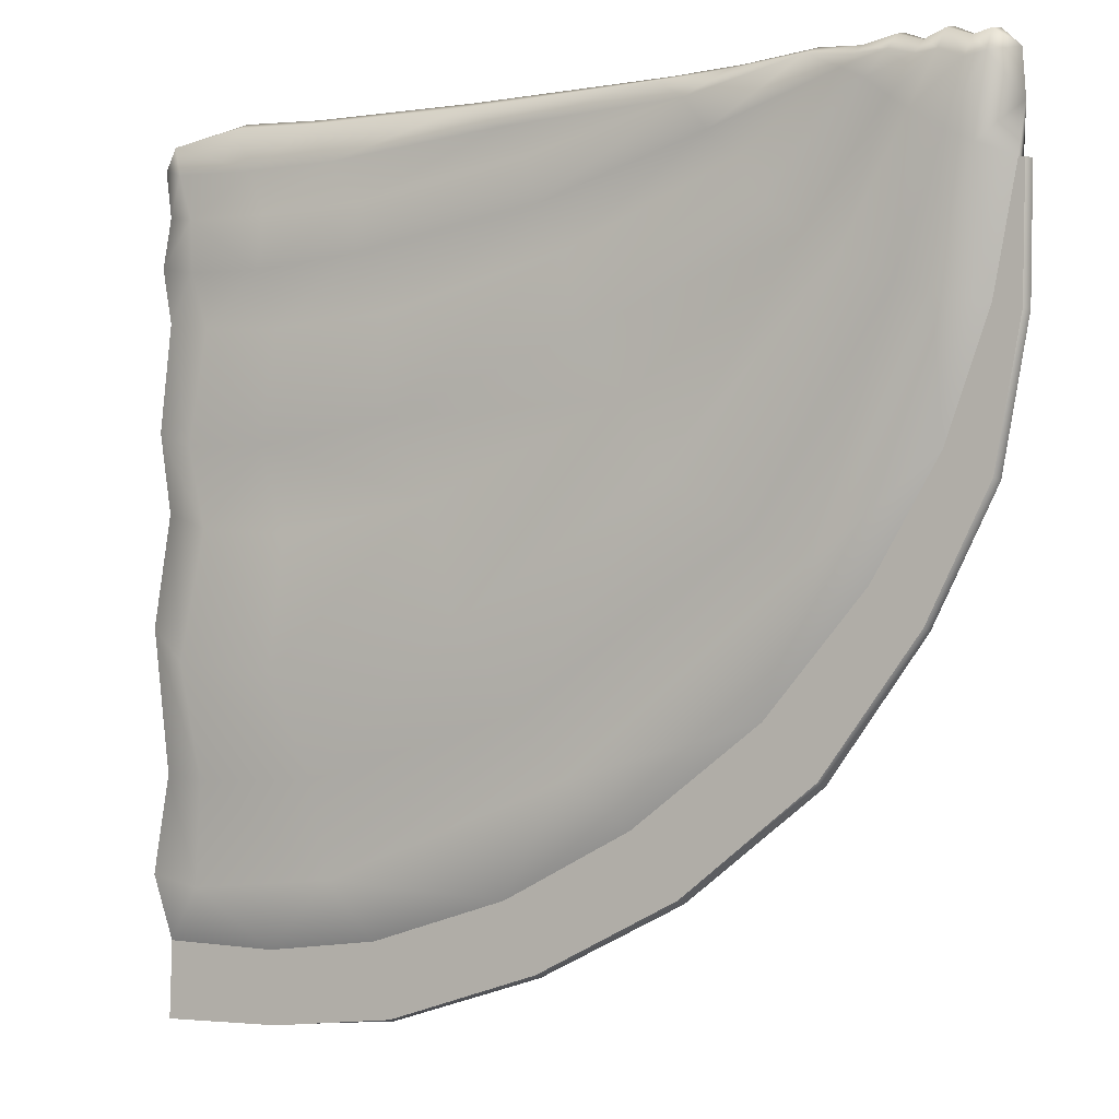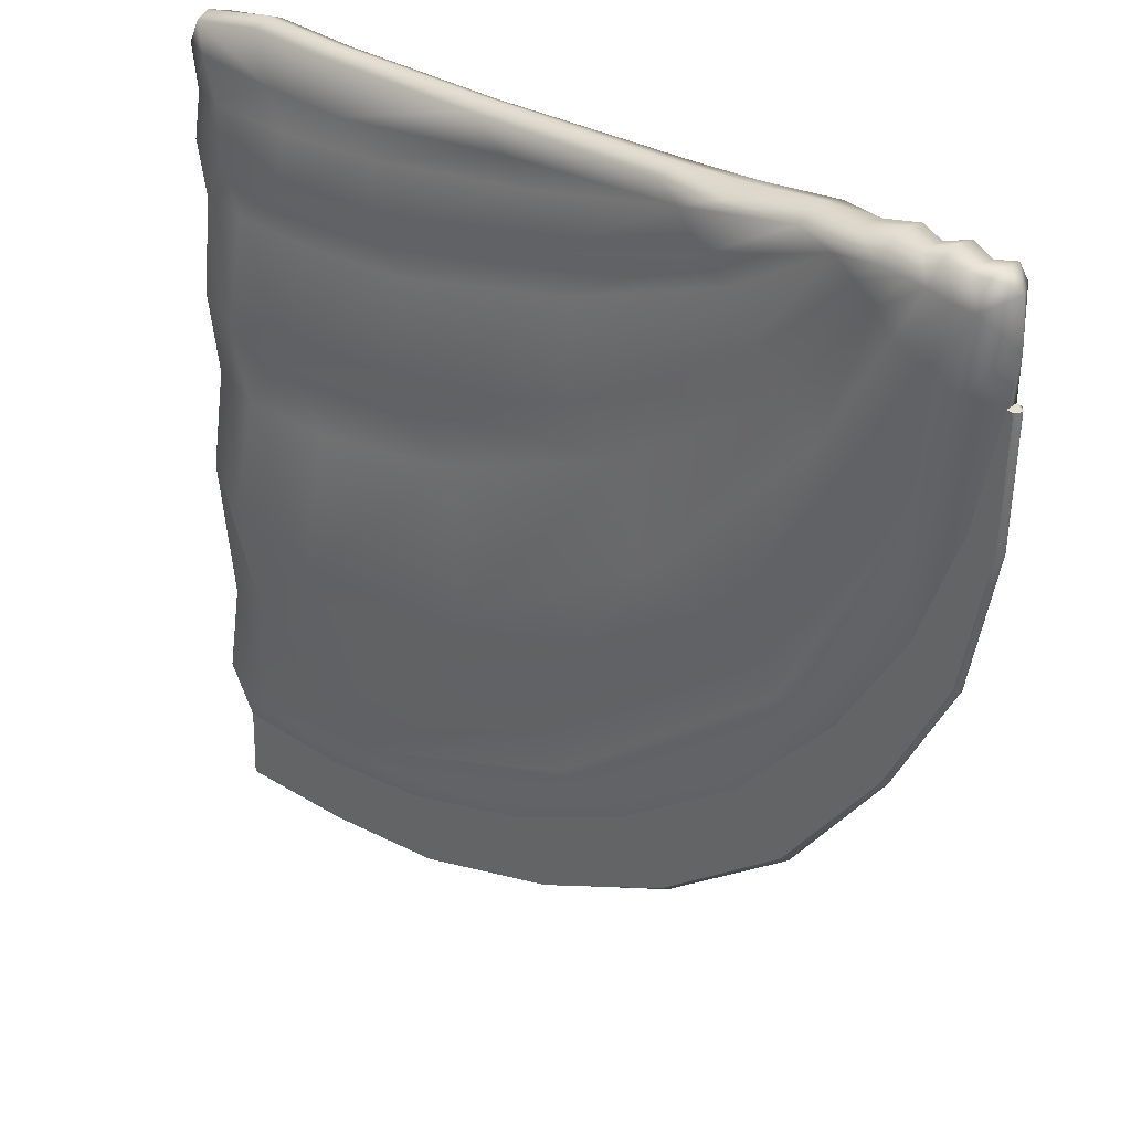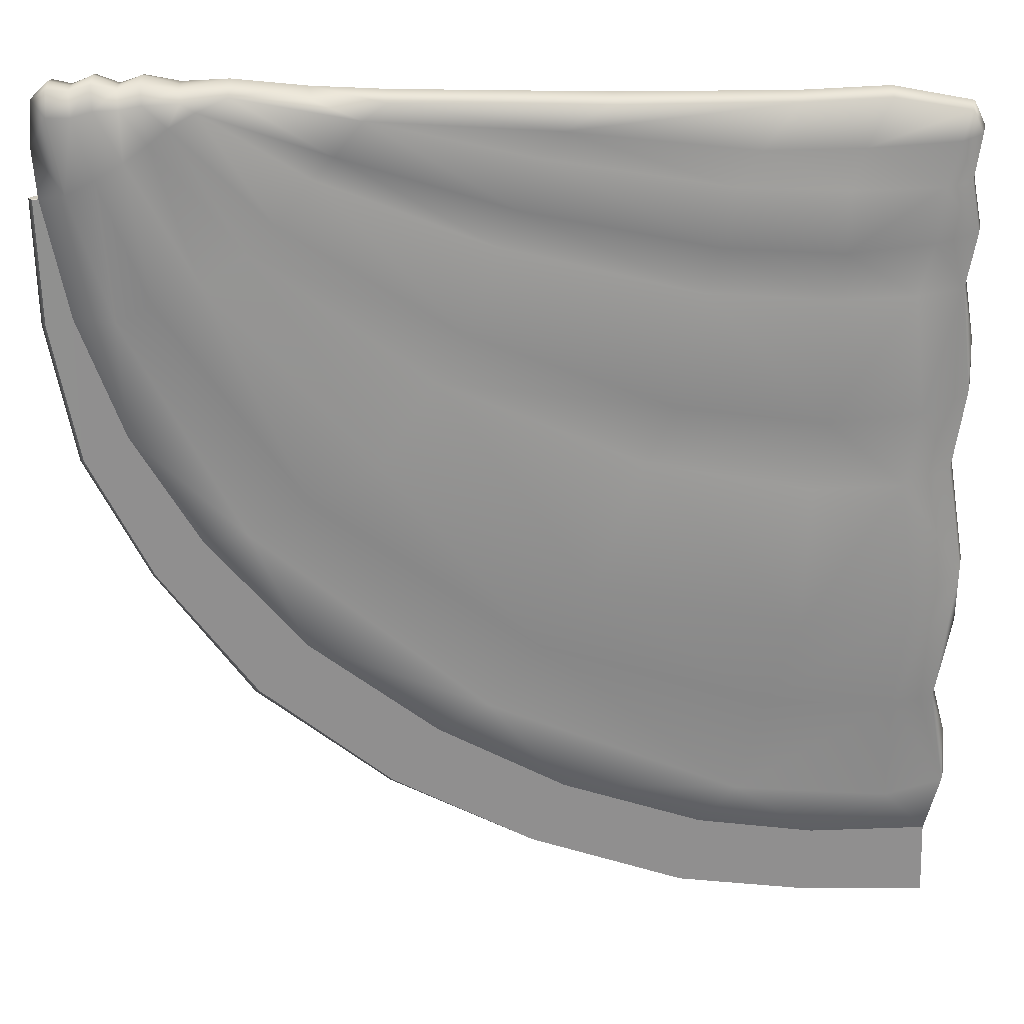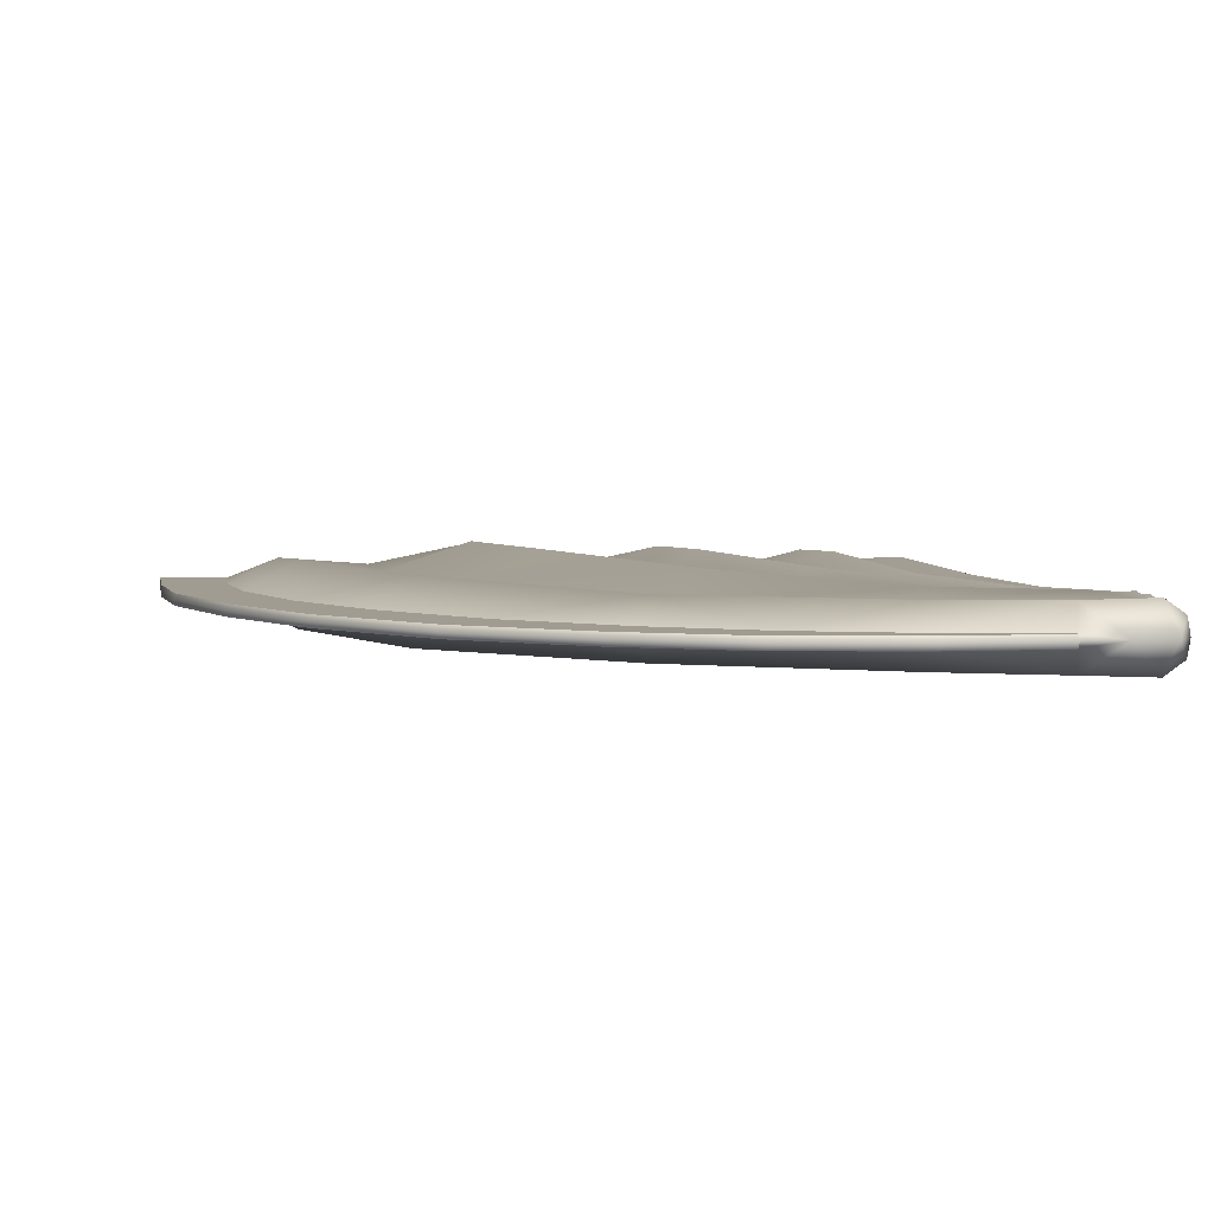
<metadata>
{"format":"obj","ext":"obj","renderer":"f3d","projection":"perspective","resolution":1024,"background":"white","views":[{"elev":-1.7,"azim":29.6,"up":"+Y"},{"elev":32.8,"azim":41.2,"up":"+Y"},{"elev":24.7,"azim":178.7,"up":"+Y"},{"elev":4.4,"azim":80.0,"up":"+Z"}]}
</metadata>
<code>
o model_2968
v 0.9332 1.485 -0.415
v 0.9935 1.469 -0.415
v 0.9337 1.15 -0.415
v 0.8327 1.207 -0.415
v 0.7919 0.8664 -0.415
v 0.5702 0.5661 -0.415
v 0.4509 0.6816 -0.415
v 0.6796 0.949 -0.415
v -0.4636 0.2008 -0.415
v -0.4224 0.03723 -0.415
v -0.719 0.004841 -0.415
v -0.7326 0.1679 -0.415
v 0.2649 0.3227 -0.415
v -0.06509 0.1533 -0.415
v -0.1404 0.3029 -0.415
v 0.1559 0.4577 -0.415
v -1.007 0 -0.415
v -1.002 0.1746 -0.415
v 0.9935 1.469 -0.415
v 0.9332 1.485 -0.415
v 0.9865 1.755 -0.415
v 0.9999 1.753 -0.415
v -0.719 0.004841 -0.385
v -0.7326 0.1679 -0.385
v -1.002 0.1746 -0.385
v -1.007 0 -0.385
v -0.4636 0.2008 -0.385
v -0.4224 0.03723 -0.385
v -0.06509 0.1533 -0.385
v -0.1404 0.3029 -0.385
v 0.2649 0.3227 -0.385
v 0.1559 0.4577 -0.385
v 0.5702 0.5661 -0.385
v 0.4509 0.6816 -0.385
v 0.7919 0.8664 -0.385
v 0.6796 0.949 -0.385
v 0.9337 1.15 -0.385
v 0.8327 1.207 -0.385
v 0.9935 1.469 -0.385
v 0.9332 1.485 -0.385
v 0.9332 1.485 -0.385
v 0.9935 1.469 -0.385
v 0.9999 1.753 -0.385
v 0.9865 1.755 -0.385
v -1.007 0 -0.4
v -1.002 0.1746 -0.385
v -1.002 0.1746 -0.415
v -1.007 0 -0.415
v -1.007 0 -0.385
v 1.01 1.753 -0.4
v 0.9865 1.755 -0.415
v 0.9865 1.755 -0.385
v 0.9999 1.753 -0.385
v 0.9999 1.753 -0.415
v -0.6185 1.961 -0.3609
v -0.8136 1.97 -0.3609
v -0.7572 1.869 -0.3366
v -0.5386 1.869 -0.324
v 0.6705 1.973 -0.3341
v 0.5707 1.986 -0.3341
v 0.6404 1.951 -0.3433
v 0.3999 1.975 -0.3482
v 0.2944 1.929 -0.3504
v -1.014 1.674 -0.3597
v -0.9929 1.787 -0.3598
v -1.003 1.791 -0.3992
v -1.024 1.677 -0.4
v -1.007 1.892 -0.3603
v -1.017 1.899 -0.4
v -0.1218 1.908 -0.3415
v -0.4918 1.782 -0.3559
v -0.07299 1.845 -0.3565
v -0.4577 1.664 -0.3025
v -0.03435 1.738 -0.331
v -0.7346 1.773 -0.3492
v -0.7234 1.646 -0.3112
v 0.2434 1.968 -0.3498
v -0.2284 1.96 -0.3609
v 0.08106 1.468 -0.3066
v 0.152 1.337 -0.3698
v 0.5516 1.641 -0.359
v 0.4816 1.708 -0.3259
v 0.8497 1.962 -0.3211
v 0.7984 1.961 -0.3341
v 0.7414 1.886 -0.3381
v 0.793 1.853 -0.3152
v -0.992 1.55 -0.3601
v -1.003 1.556 -0.4
v 0.3553 1.857 -0.3357
v 0.006443 1.643 -0.3698
v 0.4047 1.799 -0.3656
v 0.7479 1.973 -0.3211
v 0.6969 1.924 -0.3303
v -0.4333 1.54 -0.3664
v -0.3748 1.304 -0.2897
v -0.3124 1.14 -0.3712
v -0.709 1.523 -0.3645
v -0.7015 1.263 -0.2975
v -0.6902 1.073 -0.3685
v 0.9475 1.948 -0.3211
v 0.8982 1.945 -0.3341
v 0.8585 1.811 -0.332
v 0.9202 1.781 -0.3256
v 0.9899 1.967 -0.4
v 0.9973 1.864 -0.4
v 0.5725 0.9908 -0.3288
v 0.8327 1.207 -0.385
v 0.8339 1.495 -0.3285
v 0.7546 1.533 -0.3341
v 0.4351 1.055 -0.3605
v 0.6454 1.583 -0.3155
v 0.2741 1.169 -0.2957
v 0.9332 1.485 -0.385
v 0.9865 1.755 -0.385
v 0.1559 0.4577 -0.385
v 0.4509 0.6816 -0.385
v 0.03875 0.5585 -0.3173
v -0.08124 0.6945 -0.3473
v -0.197 0.8772 -0.2746
v -0.6641 0.7745 -0.2788
v -0.6061 0.5415 -0.3505
v -0.5396 0.3329 -0.3149
v -0.4636 0.2008 -0.385
v -0.1404 0.3029 -0.385
v -0.9824 1.944 -0.3609
v -1.03 1.314 -0.4
v -1.002 1.132 -0.4009
v -0.9914 1.124 -0.3595
v -1.019 1.306 -0.3593
v -1.043 0.8849 -0.4
v -1.032 0.8699 -0.3579
v -1.026 1.42 -0.4
v -0.9925 0.545 -0.3579
v -1.039 0.7258 -0.4
v -1.031 0.3216 -0.358
v -1.033 0.4381 -0.4
v -1.023 0.2319 -0.4
v -1.002 0.1746 -0.385
v -0.9621 1.878 -0.3506
v -0.9326 1.777 -0.3534
v -0.9209 1.657 -0.3413
v -0.8923 1.532 -0.3577
v -0.9136 0.7941 -0.297
v -0.8971 0.5339 -0.3478
v -0.8936 0.3012 -0.3287
v -0.7326 0.1679 -0.385
v -0.9137 1.272 -0.3257
v -0.8918 1.089 -0.3507
v -0.8136 1.97 -0.4391
v -0.6185 1.961 -0.4391
v -0.5386 1.869 -0.476
v -0.7572 1.869 -0.4634
v 0.5707 1.986 -0.4659
v 0.6705 1.973 -0.4659
v 0.6404 1.951 -0.4567
v 0.2944 1.929 -0.4486
v 0.3999 1.975 -0.4518
v -0.9929 1.787 -0.4389
v -1.014 1.674 -0.4403
v -1.024 1.677 -0.4
v -1.003 1.791 -0.3992
v -1.007 1.892 -0.4397
v -1.017 1.899 -0.4
v -0.1218 1.908 -0.4605
v -0.07299 1.845 -0.4436
v -0.4918 1.782 -0.4534
v -0.03435 1.738 -0.469
v -0.4577 1.664 -0.4975
v -0.7346 1.773 -0.4509
v -0.7234 1.646 -0.4888
v -0.9824 1.944 -0.4391
v -0.9911 1.954 -0.4
v 0.2434 1.968 -0.4502
v -0.2284 1.96 -0.4391
v 0.08106 1.468 -0.4934
v 0.4816 1.708 -0.4741
v 0.5516 1.641 -0.4451
v 0.152 1.337 -0.4326
v 0.7984 1.961 -0.4659
v 0.8497 1.962 -0.4789
v 0.793 1.853 -0.4848
v 0.7414 1.886 -0.466
v -0.992 1.55 -0.4399
v -1.003 1.556 -0.4
v 0.3553 1.857 -0.4643
v 0.4047 1.799 -0.4344
v 0.006443 1.643 -0.4302
v 0.7479 1.973 -0.4789
v 0.6969 1.924 -0.4778
v -0.4333 1.54 -0.4336
v -0.3748 1.304 -0.5103
v -0.3124 1.14 -0.4312
v -0.709 1.523 -0.4355
v -0.7015 1.263 -0.5025
v -0.6902 1.073 -0.434
v 0.8982 1.945 -0.4659
v 0.9475 1.948 -0.4789
v 0.9202 1.781 -0.4744
v 0.8585 1.811 -0.468
v 0.9973 1.864 -0.4
v 0.9332 1.485 -0.415
v 0.8327 1.207 -0.415
v 0.8339 1.495 -0.4715
v 0.7546 1.533 -0.4659
v 0.5725 0.9908 -0.4712
v 0.4351 1.055 -0.4395
v 0.6454 1.583 -0.4845
v 0.2741 1.169 -0.5043
v 0.9865 1.755 -0.415
v 0.6796 0.949 -0.415
v 0.4509 0.6816 -0.415
v 0.03875 0.5585 -0.4827
v -0.08124 0.6945 -0.4527
v -0.197 0.8772 -0.5254
v -1.002 0.1746 -0.4
v -1.023 0.2319 -0.4
v -1.002 0.1746 -0.415
v -1.033 0.4381 -0.4
v -0.9925 0.545 -0.4421
v -1.031 0.3216 -0.442
v -1.043 0.8849 -0.4
v -1.002 1.132 -0.4009
v -0.9914 1.124 -0.4424
v -1.032 0.8699 -0.4421
v -0.6641 0.7745 -0.5212
v -0.6061 0.5415 -0.4495
v -0.5396 0.3329 -0.4851
v 0.1559 0.4577 -0.415
v -0.1404 0.3029 -0.415
v -1.03 1.314 -0.4
v -1.019 1.306 -0.4407
v -0.9326 1.777 -0.4459
v -0.8923 1.532 -0.4423
v -0.9209 1.657 -0.4587
v -0.9137 1.272 -0.4743
v -0.8918 1.089 -0.4501
v -0.9136 0.7941 -0.503
v -0.8971 0.5339 -0.4522
v -0.8936 0.3012 -0.4713
v -0.4636 0.2008 -0.415
v -0.7326 0.1679 -0.415
v -0.9621 1.878 -0.4494
v -1.039 0.7258 -0.4
v -1.026 1.42 -0.4
v -0.9911 1.954 -0.4
v -0.8136 1.987 -0.4
v -0.6185 1.978 -0.4
v -0.2284 1.977 -0.4
v 0.2434 1.985 -0.4
v 0.5707 2.009 -0.4
v 0.4071 1.993 -0.4
v 0.6759 1.996 -0.367
v 0.7534 2.008 -0.356
v 0.8038 1.993 -0.367
v 0.8551 2.009 -0.356
v 0.9036 1.992 -0.367
v 0.9477 1.999 -0.356
v 0.9899 1.967 -0.4
v 0.9477 1.999 -0.444
v 0.9494 2.006 -0.4
v 0.9036 1.992 -0.4324
v 0.9036 1.996 -0.4
v 0.8551 2.019 -0.4
v 0.8551 2.009 -0.444
v 0.8038 1.997 -0.4
v 0.8038 1.995 -0.4291
v 0.7534 2.018 -0.4
v 0.7534 2.008 -0.444
v 0.6759 1.998 -0.4
v 0.6759 1.996 -0.433
v 0.5707 2.009 -0.4
v 0.4071 1.993 -0.4
v -0.2284 1.977 -0.4
v 0.2434 1.985 -0.4
v -0.6185 1.978 -0.4
v -0.8136 1.987 -0.4
v -1.043 0.3271 -0.4
v -1.043 0.3271 -0.4
v -1.003 0.5509 -0.4
v -1.003 0.5509 -0.4
v 0.9494 2.006 -0.4
v 0.9036 1.996 -0.4
v 0.8551 2.019 -0.4
v 0.8038 1.997 -0.4
v 0.7534 2.018 -0.4
v 0.6759 1.998 -0.4
v 0.9865 1.755 -0.4
v 0.9865 1.755 -0.4
v 0.6796 0.949 -0.385
v -1.002 0.1746 -0.4
v -1.007 0 -0.4
v -0.719 0.004841 -0.4
v -0.719 0.004841 -0.385
v -1.007 0 -0.385
v -0.4206 0.03267 -0.4
v -0.0611 0.1466 -0.4
v -0.06509 0.1533 -0.385
v -0.4224 0.03723 -0.385
v 0.2715 0.3143 -0.4
v 0.5801 0.5568 -0.4
v 0.5702 0.5661 -0.385
v 0.2649 0.3227 -0.385
v 0.8003 0.8605 -0.4
v 0.9436 1.145 -0.4
v 0.9337 1.15 -0.385
v 0.7919 0.8664 -0.385
v 0.9999 1.753 -0.385
v 0.9935 1.469 -0.385
v 1.004 1.466 -0.4
v 1.01 1.753 -0.4
v 1.004 1.466 -0.4
v 0.9935 1.469 -0.385
v -0.719 0.004841 -0.385
v -0.719 0.004841 -0.415
v -0.719 0.004841 -0.4
v -1.007 0 -0.4
v -1.007 0 -0.415
v -0.4224 0.03723 -0.415
v -0.4206 0.03267 -0.4
v -0.06509 0.1533 -0.415
v -0.0611 0.1466 -0.4
v 0.2649 0.3227 -0.415
v 0.2715 0.3143 -0.4
v 0.5702 0.5661 -0.415
v 0.5801 0.5568 -0.4
v 0.7919 0.8664 -0.415
v 0.8003 0.8605 -0.4
v 0.9337 1.15 -0.415
v 0.9436 1.145 -0.4
v 0.9935 1.469 -0.415
v 1.01 1.753 -0.4
v 0.9935 1.469 -0.415
v 0.9999 1.753 -0.415
g surface_000
f 11 17 18
f 11 18 12
f 9 11 12
f 9 10 11
f 14 10 9
f 14 9 15
f 13 14 15
f 13 15 16
f 6 13 16
f 6 16 7
f 5 6 7
f 5 7 8
f 3 5 8
f 3 8 4
f 1 3 4
f 1 2 3
f 19 21 22
f 19 20 21
f 39 40 38
f 39 38 37
f 37 38 36
f 37 36 35
f 35 36 34
f 35 34 33
f 33 34 32
f 33 32 31
f 31 32 30
f 31 30 29
f 29 30 27
f 29 27 28
f 27 23 28
f 27 24 23
f 23 24 25
f 23 25 26
f 41 43 44
f 41 42 43
f 49 46 45
f 45 46 47
f 45 47 48
f 54 51 50
f 50 51 52
f 50 52 53
f 138 137 290
f 135 137 138
f 137 135 278
f 135 136 278
f 135 133 136
f 136 133 280
f 133 134 280
f 145 135 138
f 145 133 135
f 145 144 133
f 144 131 133
f 133 131 134
f 134 131 130
f 130 131 128
f 130 128 127
f 126 127 128
f 138 146 145
f 145 146 122
f 122 144 145
f 122 121 144
f 143 144 121
f 144 143 131
f 128 131 143
f 128 143 148
f 129 128 148
f 126 128 129
f 129 132 126
f 122 146 123
f 123 124 122
f 122 124 117
f 118 122 117
f 118 121 122
f 119 121 118
f 119 120 121
f 143 121 120
f 120 148 143
f 117 124 115
f 115 116 117
f 117 116 106
f 110 117 106
f 110 118 117
f 112 118 110
f 112 119 118
f 80 119 112
f 80 96 119
f 96 120 119
f 96 99 120
f 120 99 148
f 106 116 289
f 289 107 106
f 106 107 108
f 109 106 108
f 109 110 106
f 111 110 109
f 111 112 110
f 81 112 111
f 81 80 112
f 79 80 81
f 95 80 79
f 95 96 80
f 108 107 113
f 103 108 113
f 102 108 103
f 102 109 108
f 86 109 102
f 86 111 109
f 85 111 86
f 85 81 111
f 93 81 85
f 93 82 81
f 79 81 82
f 103 113 114
f 105 103 114
f 105 100 103
f 100 102 103
f 100 101 102
f 101 86 102
f 101 83 86
f 83 85 86
f 83 84 85
f 84 93 85
f 105 114 288
f 104 100 105
f 104 257 100
f 100 257 256
f 100 256 101
f 101 256 255
f 101 255 83
f 83 255 254
f 83 254 84
f 84 254 253
f 84 253 92
f 84 92 93
f 104 281 257
f 256 257 281
f 256 281 282
f 255 256 282
f 255 282 283
f 254 255 283
f 254 283 284
f 253 254 284
f 253 284 285
f 252 253 285
f 92 253 252
f 92 252 59
f 92 59 61
f 92 61 93
f 61 82 93
f 61 91 82
f 91 79 82
f 252 285 286
f 250 252 286
f 60 252 250
f 59 252 60
f 59 60 61
f 61 60 89
f 61 89 91
f 89 90 91
f 91 90 79
f 90 95 79
f 90 94 95
f 94 98 95
f 98 96 95
f 250 62 60
f 60 62 63
f 89 60 63
f 63 74 89
f 89 74 90
f 74 94 90
f 74 73 94
f 73 97 94
f 94 97 98
f 250 251 62
f 62 251 249
f 62 249 77
f 63 62 77
f 63 77 70
f 63 70 72
f 63 72 74
f 72 73 74
f 72 71 73
f 71 76 73
f 73 76 97
f 76 142 97
f 142 98 97
f 249 78 77
f 77 78 70
f 78 58 70
f 70 58 71
f 70 71 72
f 249 248 78
f 78 248 247
f 78 247 55
f 78 55 58
f 55 57 58
f 58 57 75
f 58 75 71
f 71 75 76
f 75 140 76
f 140 141 76
f 76 141 142
f 55 247 246
f 55 246 56
f 55 56 57
f 56 125 57
f 125 139 57
f 57 139 140
f 57 140 75
f 125 56 246
f 125 246 245
f 125 245 69
f 125 69 68
f 125 68 139
f 139 68 65
f 139 65 140
f 140 65 64
f 140 64 141
f 141 64 87
f 141 87 142
f 87 147 142
f 142 147 98
f 65 68 69
f 65 69 66
f 64 65 66
f 64 66 67
f 87 64 67
f 87 67 88
f 87 88 132
f 87 132 129
f 87 129 147
f 129 148 147
f 148 98 147
f 148 99 98
f 98 99 96
f 209 200 287
f 198 200 209
f 197 200 198
f 258 200 197
f 258 197 259
f 258 259 260
f 260 259 261
f 260 261 262
f 198 209 201
f 198 201 203
f 199 198 203
f 196 198 199
f 196 197 198
f 261 197 196
f 261 259 197
f 201 202 203
f 203 202 205
f 204 203 205
f 199 203 204
f 181 199 204
f 180 199 181
f 180 196 199
f 264 196 180
f 264 261 196
f 263 261 264
f 263 262 261
f 205 202 210
f 210 211 205
f 205 211 212
f 206 205 212
f 204 205 206
f 207 204 206
f 181 204 207
f 182 181 207
f 179 181 182
f 179 180 181
f 212 211 228
f 228 229 212
f 212 229 227
f 213 212 227
f 206 212 213
f 208 206 213
f 207 206 208
f 177 207 208
f 182 207 177
f 189 182 177
f 188 182 189
f 188 179 182
f 227 229 240
f 240 241 227
f 227 241 239
f 227 239 238
f 227 238 226
f 213 227 226
f 214 213 226
f 208 213 214
f 178 208 214
f 177 208 178
f 239 241 217
f 217 220 239
f 220 238 239
f 220 219 238
f 238 219 224
f 238 224 237
f 237 226 238
f 237 225 226
f 214 226 225
f 192 214 225
f 178 214 192
f 217 216 220
f 216 277 220
f 218 220 277
f 218 219 220
f 218 279 219
f 243 219 279
f 224 219 243
f 215 216 217
f 224 243 221
f 221 223 224
f 224 223 236
f 224 236 237
f 225 237 236
f 225 236 195
f 192 225 195
f 221 222 223
f 230 223 222
f 230 231 223
f 223 231 235
f 223 235 236
f 236 235 194
f 236 194 195
f 194 192 195
f 194 191 192
f 191 178 192
f 191 175 178
f 175 177 178
f 244 231 230
f 183 231 244
f 235 231 183
f 235 183 233
f 233 194 235
f 233 193 194
f 190 194 193
f 190 191 194
f 187 191 190
f 187 175 191
f 183 244 184
f 159 183 184
f 234 183 159
f 234 233 183
f 170 233 234
f 170 193 233
f 168 193 170
f 168 190 193
f 167 190 168
f 167 187 190
f 159 184 160
f 158 159 160
f 232 159 158
f 232 234 159
f 232 170 234
f 169 170 232
f 166 170 169
f 166 168 170
f 165 168 166
f 165 167 168
f 158 160 161
f 162 158 161
f 242 158 162
f 242 232 158
f 152 232 242
f 152 169 232
f 151 169 152
f 151 166 169
f 164 166 151
f 164 165 166
f 164 156 165
f 156 167 165
f 162 161 163
f 171 162 163
f 171 242 162
f 171 152 242
f 171 149 152
f 149 151 152
f 149 150 151
f 150 164 151
f 150 174 164
f 164 174 173
f 164 173 156
f 171 163 172
f 172 149 171
f 172 276 149
f 276 150 149
f 276 275 150
f 275 174 150
f 275 273 174
f 173 174 273
f 173 273 274
f 272 173 274
f 272 157 173
f 156 173 157
f 156 157 153
f 156 153 185
f 156 185 167
f 185 187 167
f 153 157 272
f 153 272 271
f 271 270 153
f 153 270 154
f 153 154 155
f 185 153 155
f 185 155 186
f 185 186 187
f 186 175 187
f 186 176 175
f 175 176 177
f 271 269 270
f 269 268 270
f 270 268 188
f 270 188 154
f 154 188 189
f 154 189 155
f 155 189 176
f 155 176 186
f 269 267 268
f 267 266 268
f 268 266 179
f 268 179 188
f 267 265 266
f 265 264 266
f 266 264 180
f 266 180 179
f 265 263 264
f 189 177 176
f 331 332 333
f 331 311 332
f 328 330 309
f 328 309 329
f 328 329 327
f 328 327 326
f 324 326 327
f 324 327 325
f 324 325 323
f 324 323 322
f 320 322 323
f 320 323 321
f 320 321 319
f 320 319 318
f 314 318 319
f 314 319 315
f 314 315 316
f 314 316 317
f 292 298 313
f 292 295 298
f 295 297 298
f 295 296 297
f 296 302 297
f 296 299 302
f 299 301 302
f 299 300 301
f 300 306 301
f 300 303 306
f 303 305 306
f 303 304 305
f 304 312 305
f 304 311 312
f 307 309 310
f 307 308 309
f 291 293 294
f 291 292 293

</code>
